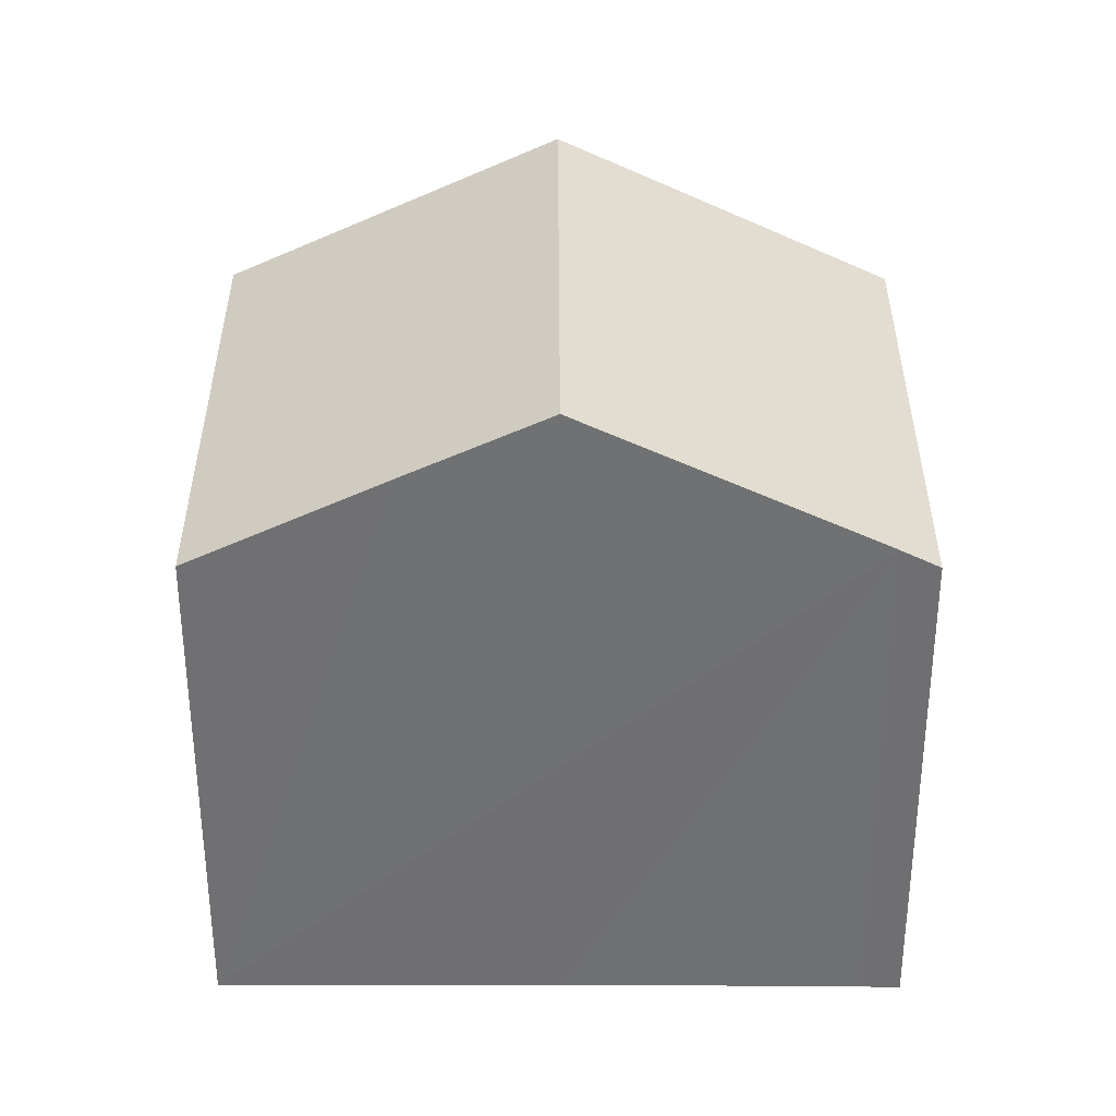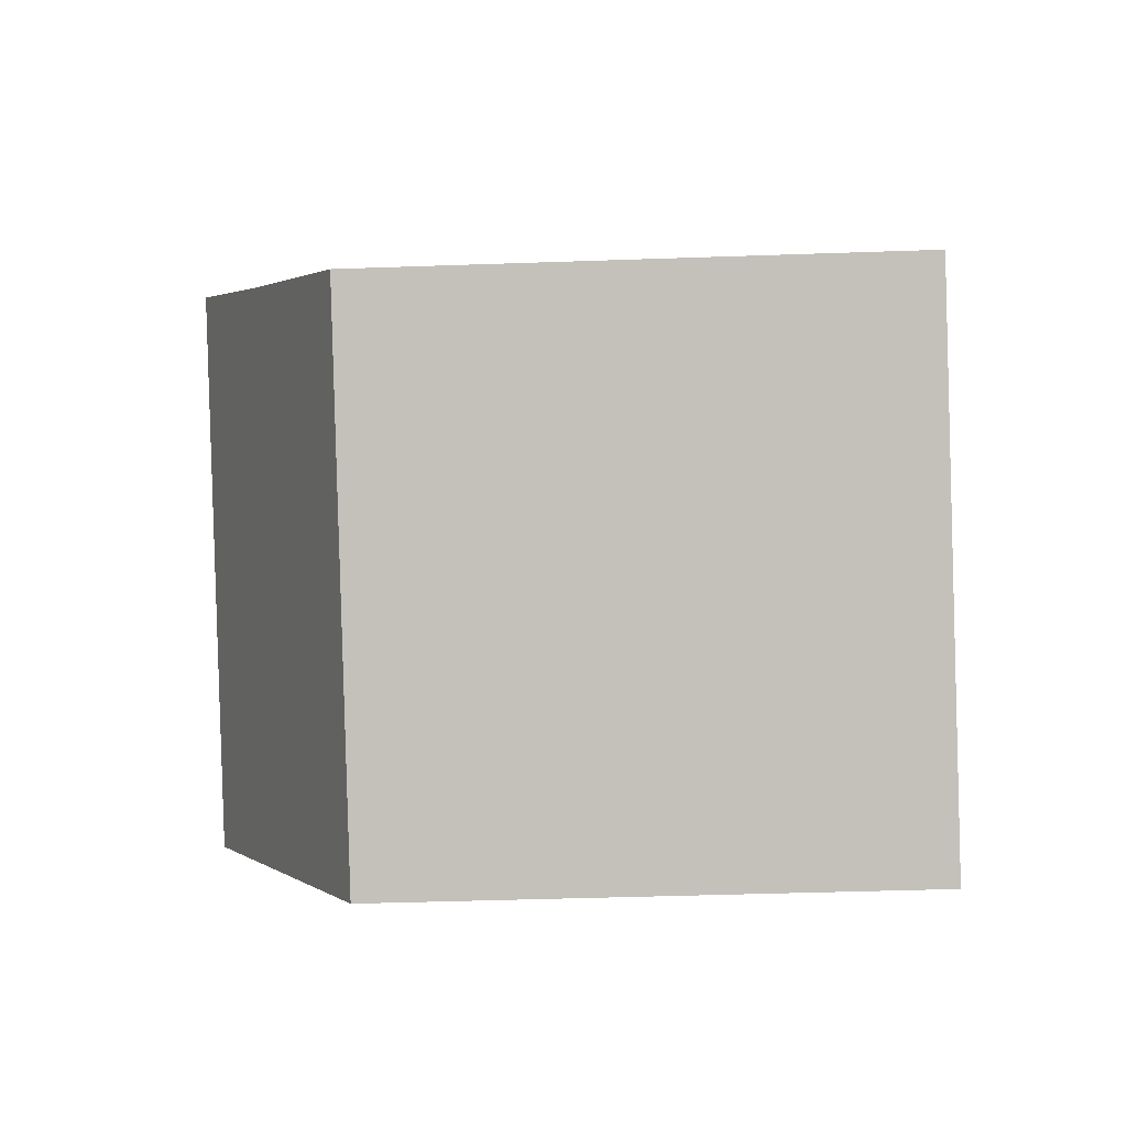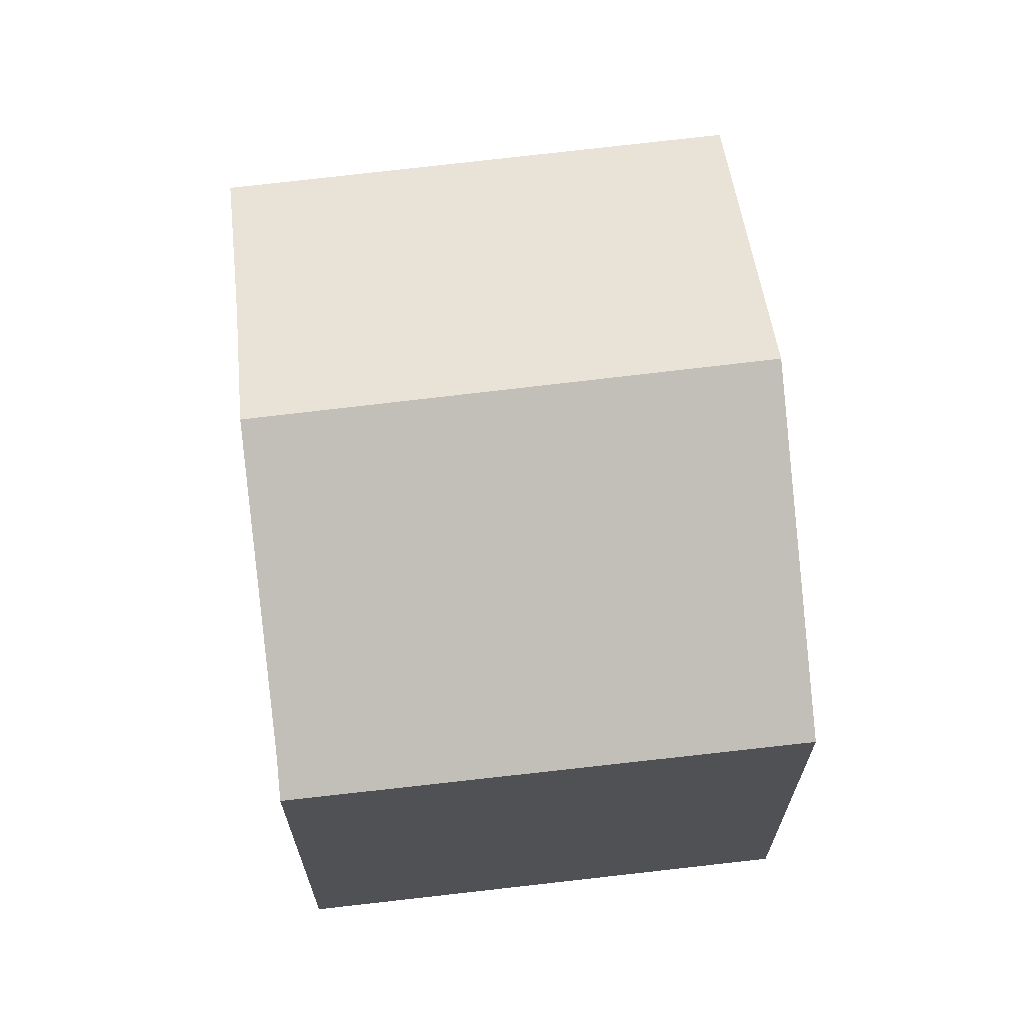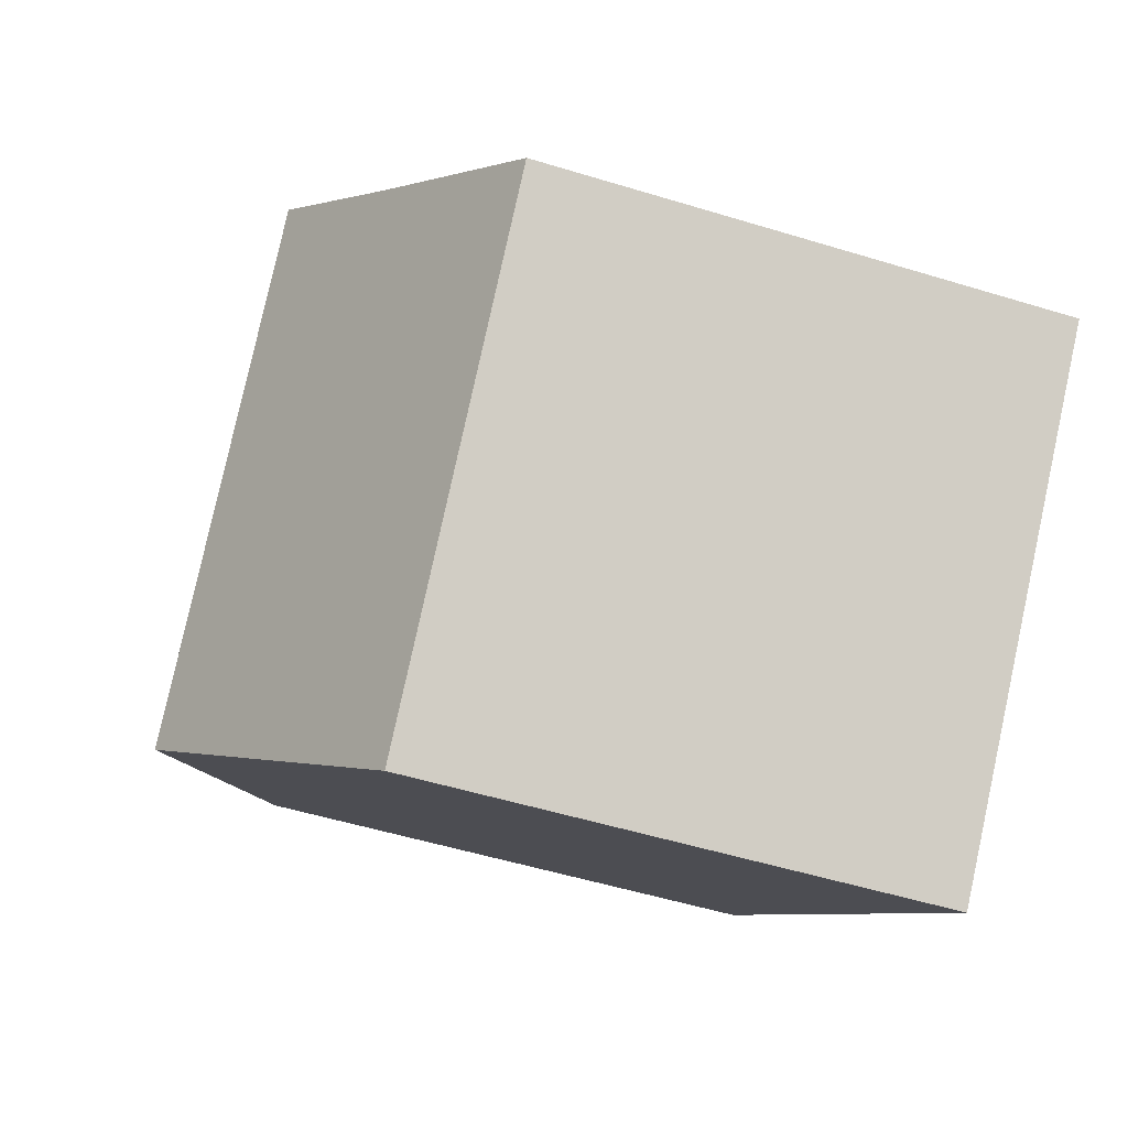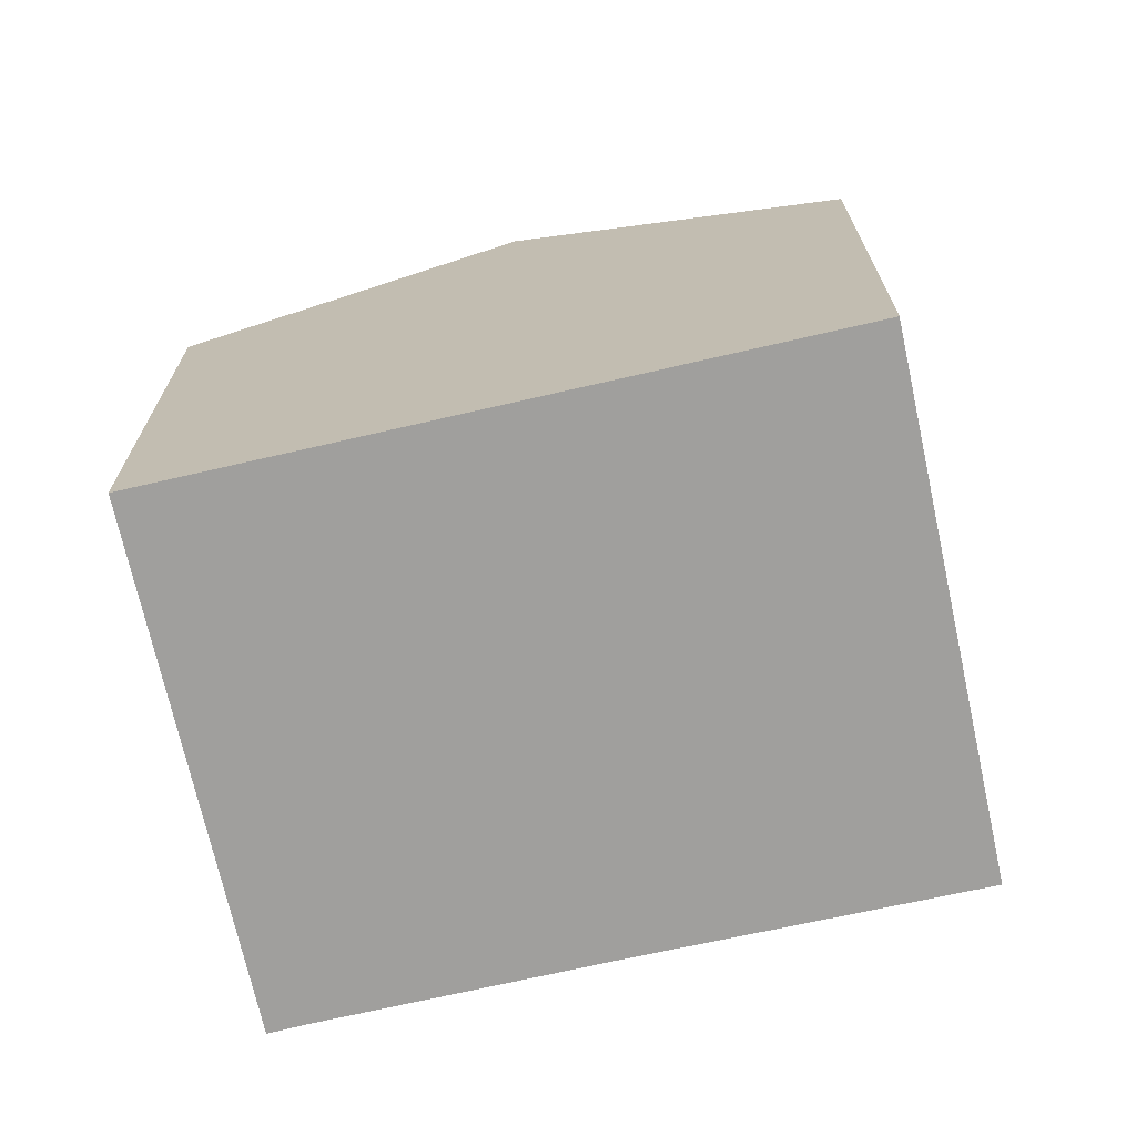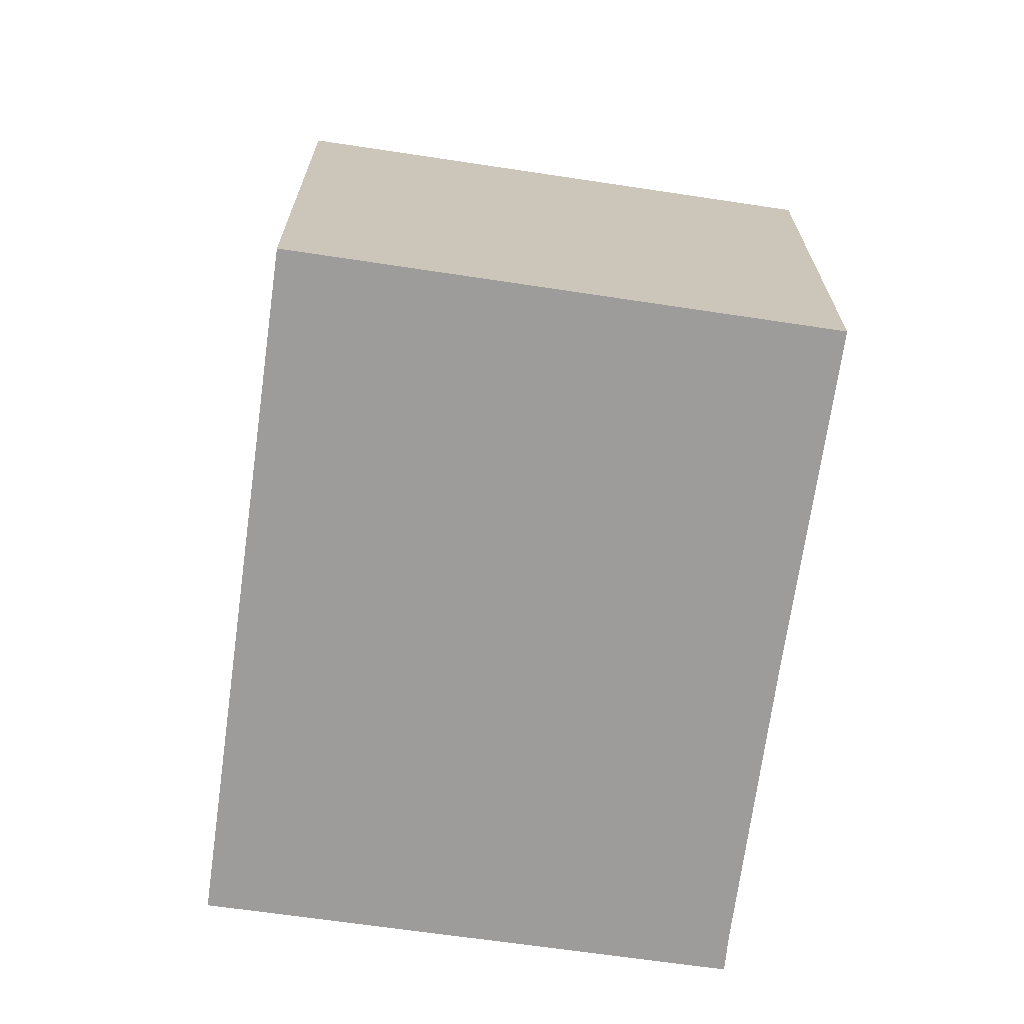
<metadata>
{"format":"obj","ext":"obj","renderer":"f3d","projection":"perspective","resolution":1024,"background":"white","views":[{"elev":35.0,"azim":-42.6,"up":"+Y"},{"elev":-40.3,"azim":-87.5,"up":"+Z"},{"elev":69.0,"azim":40.6,"up":"+Y"},{"elev":-52.0,"azim":-108.4,"up":"+Z"},{"elev":-71.3,"azim":149.8,"up":"+Y"},{"elev":-70.3,"azim":-140.9,"up":"+Y"}]}
</metadata>
<code>
v  4.895 6.975 -5.364
v  3.431 9.145 3.149
v  8.291 9.145 -2.177
v  1.943 8.196 1.758
v  0 6.975 4.271e-16
v  11.71 6.962 1.03
v  6.427 7.234 5.951
v  6.797 6.99 6.32
v  4.895 3.284e-16 -5.364
v  0 0 0
v  3.431 -1.928e-16 3.149
v  6.427 -3.644e-16 5.951
v  1.943 -1.076e-16 1.758
v  6.797 -3.87e-16 6.32
v  11.71 -6.307e-17 1.03
v  8.291 1.333e-16 -2.177
g defaultobject
f 1 2 3
f 2 1 4
f 4 1 5
f 6 7 8
f 7 6 2
f 2 6 3
f 9 5 1
f 5 9 10
f 10 4 5
f 4 10 2
f 2 10 7
f 7 10 11
f 7 11 12
f 11 10 13
f 12 8 7
f 8 12 14
f 14 6 8
f 6 14 15
f 3 9 1
f 9 3 6
f 9 6 16
f 16 6 15
f 14 16 15
f 16 14 12
f 16 12 11
f 16 11 13
f 16 13 9
f 9 13 10

</code>
